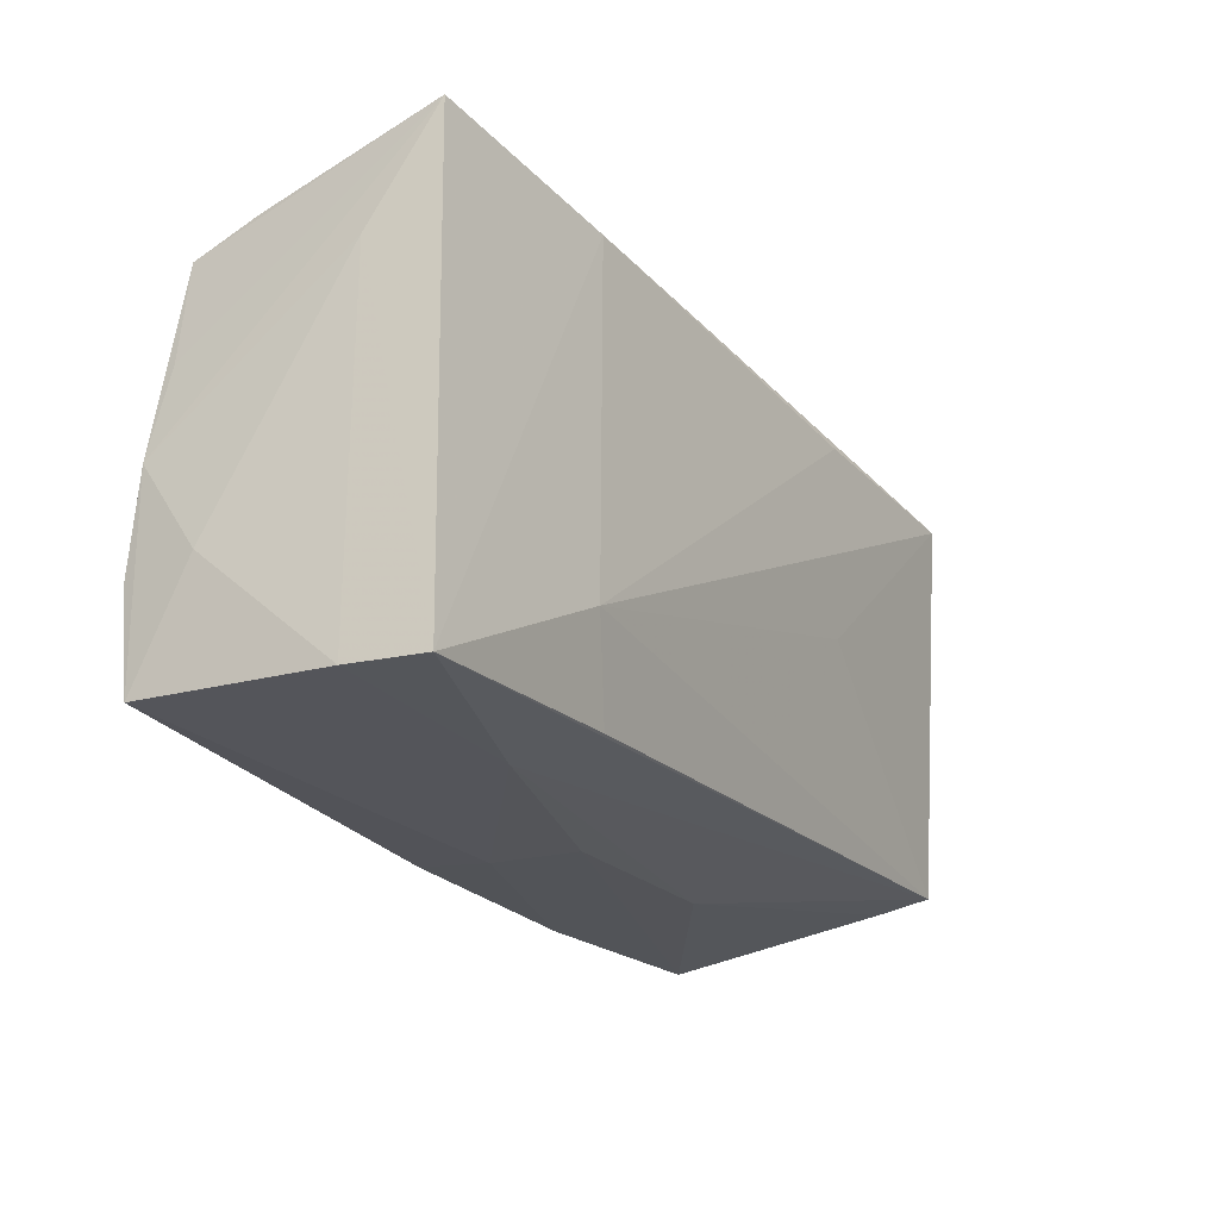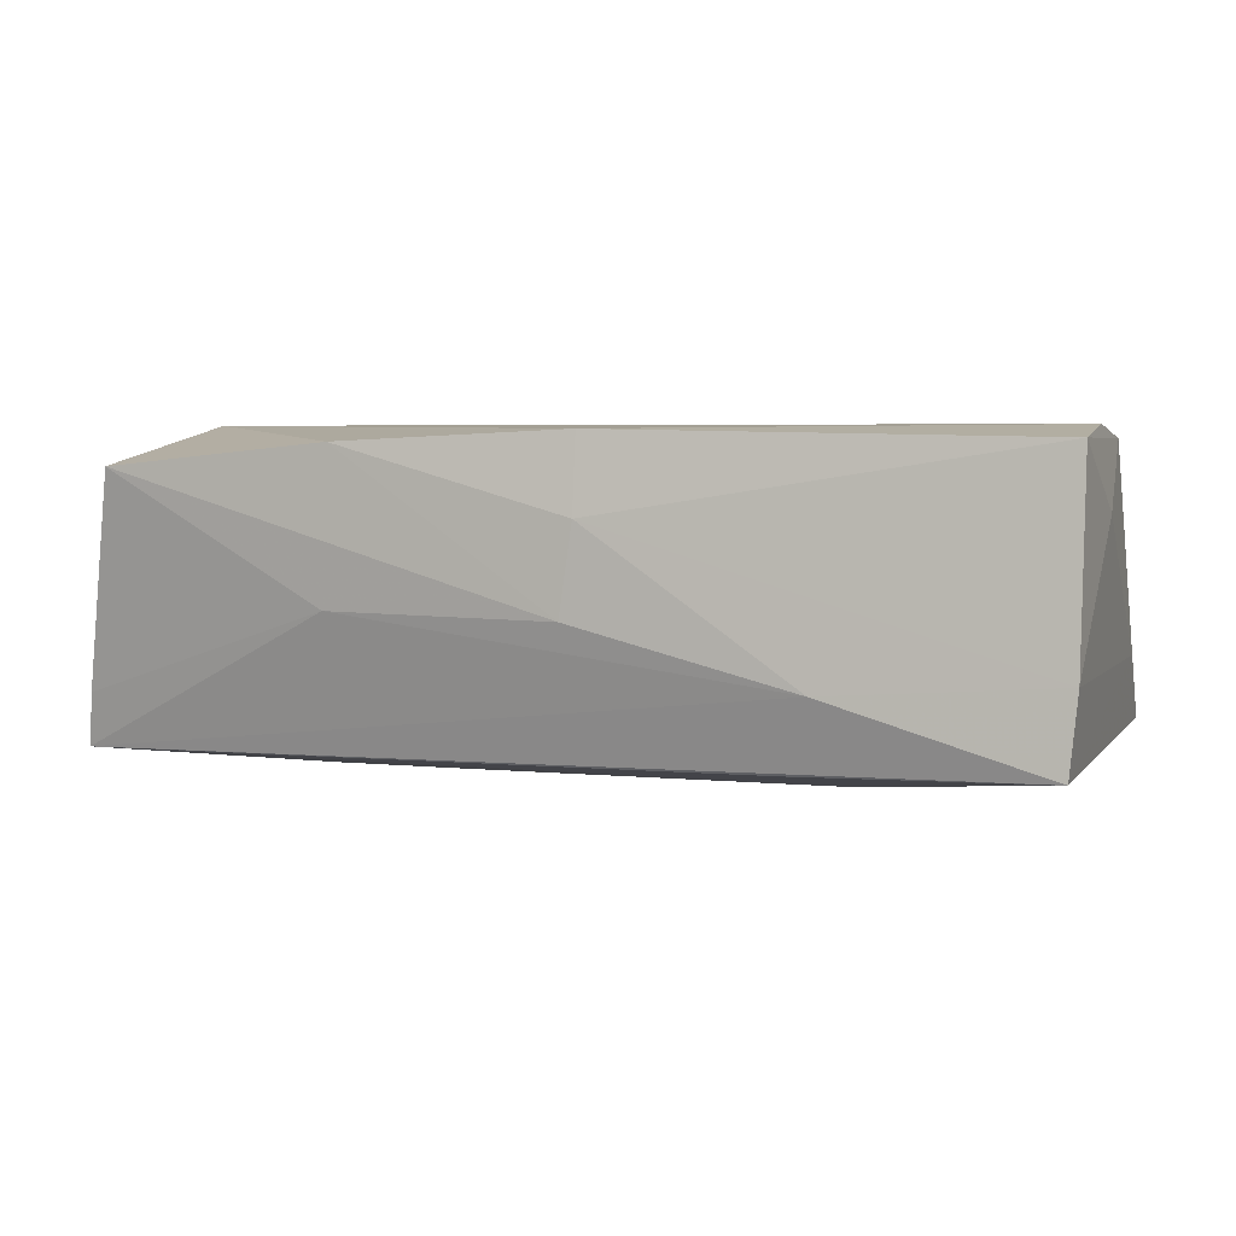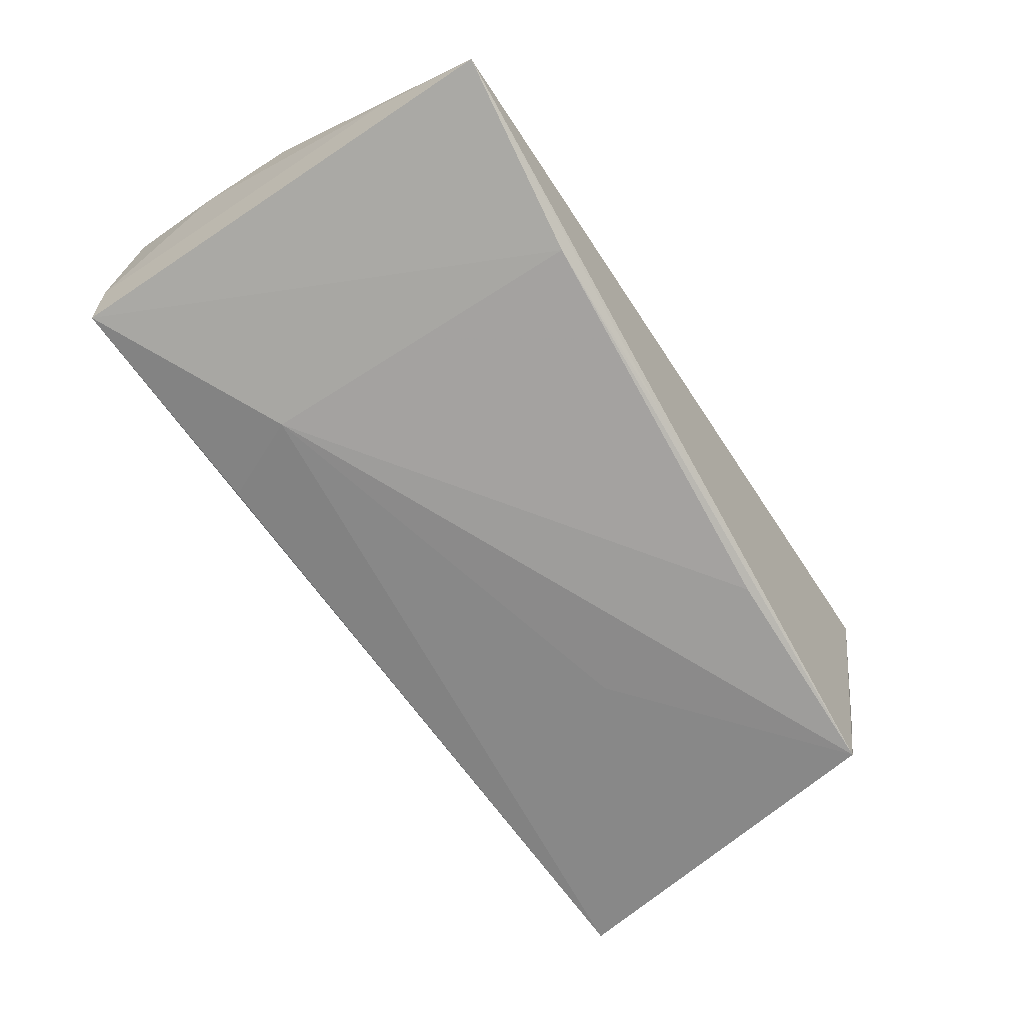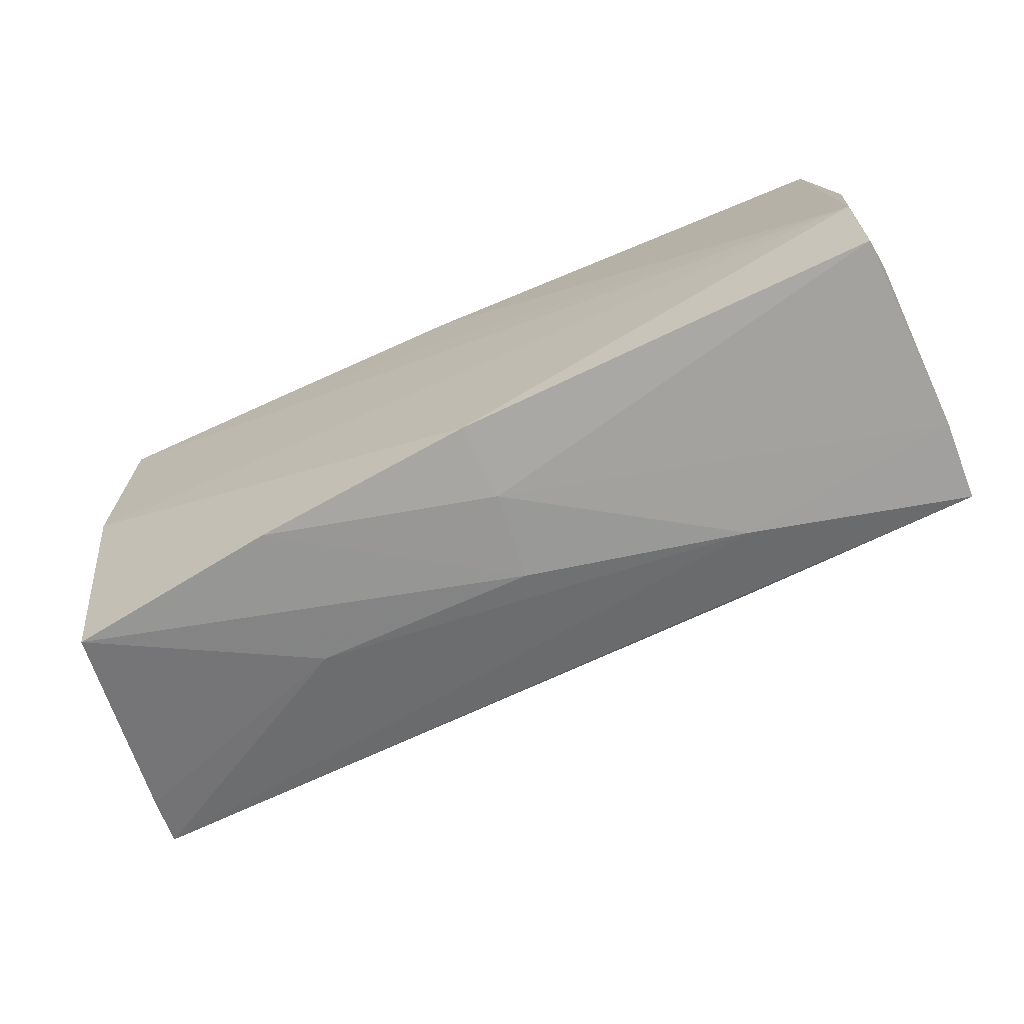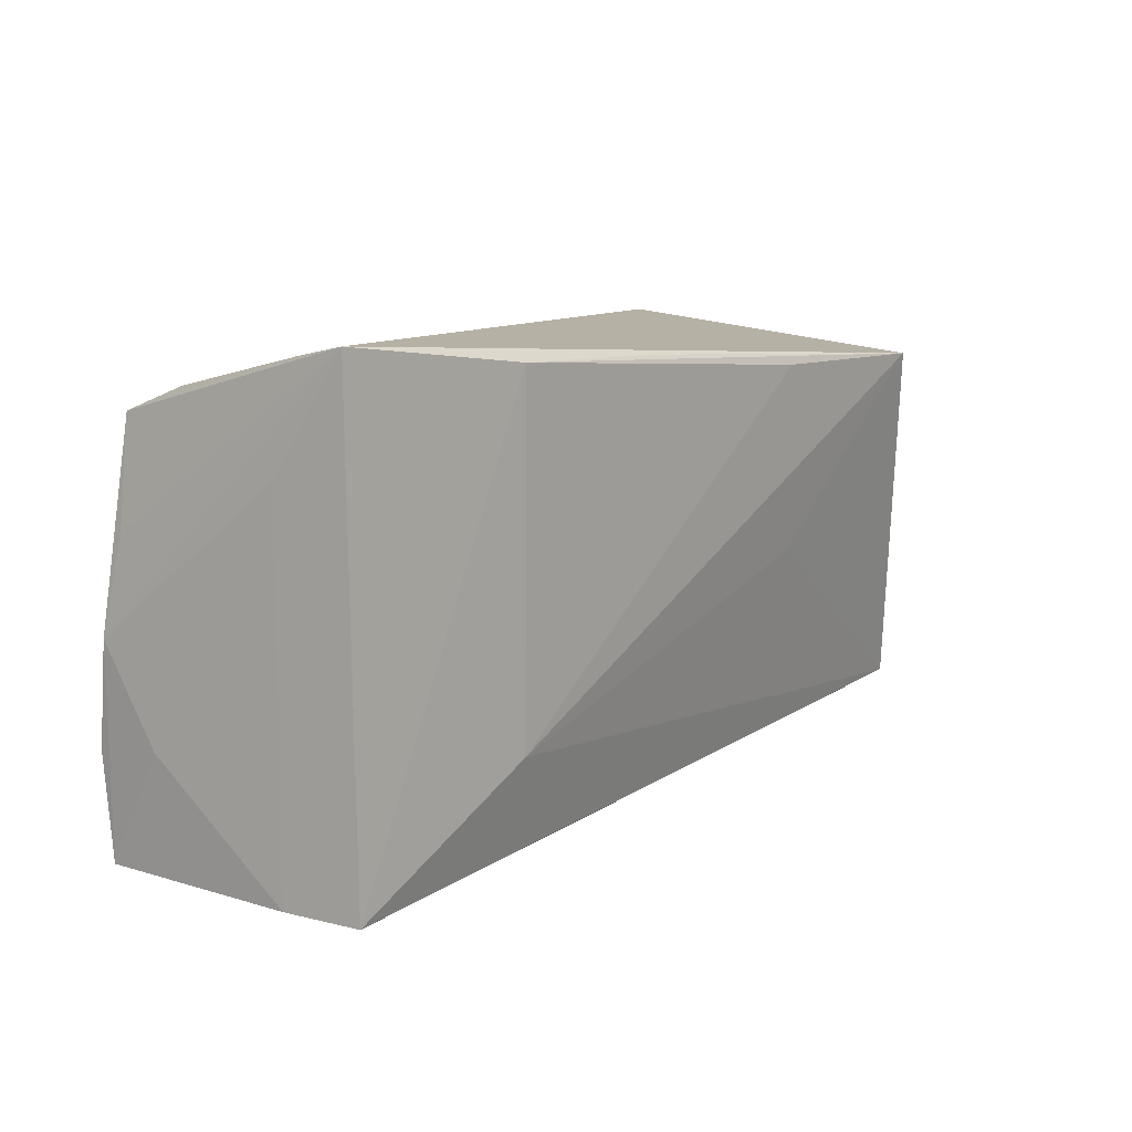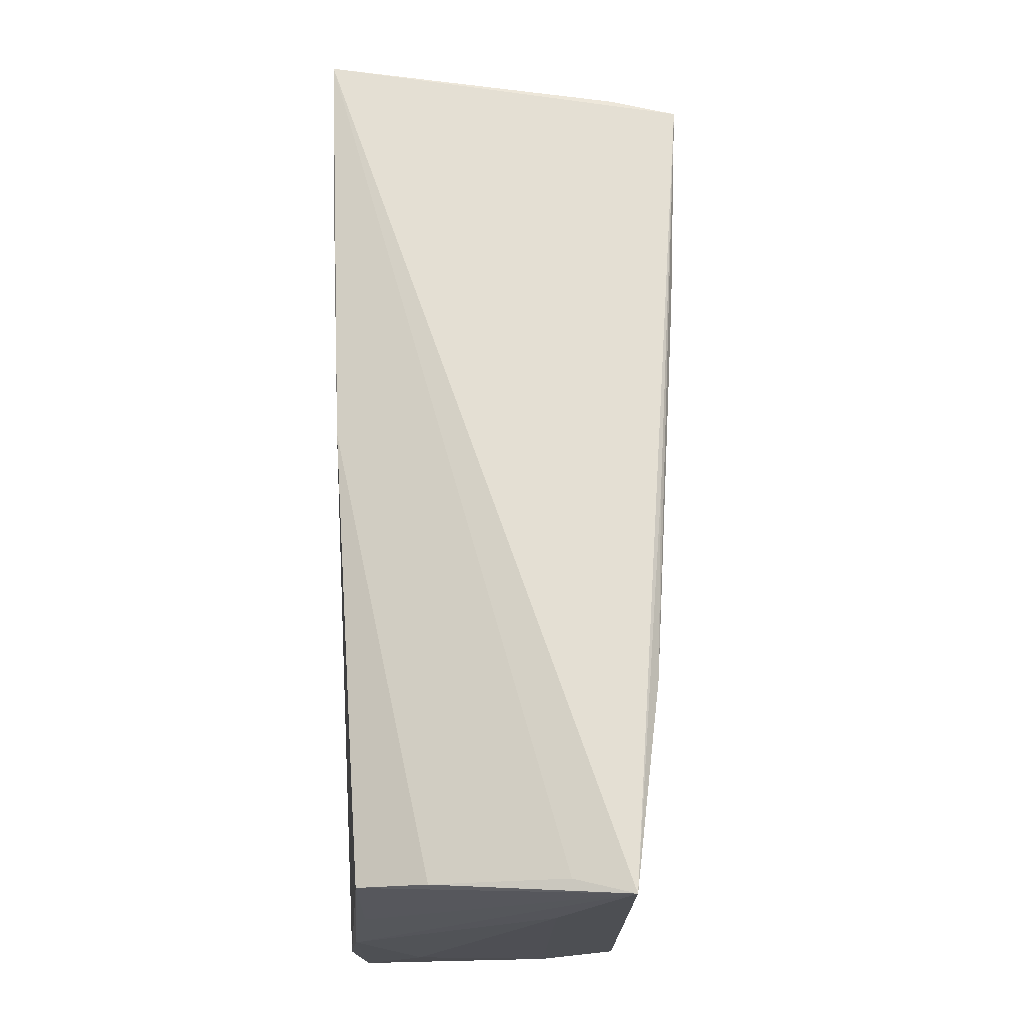
<metadata>
{"format":"obj","ext":"obj","renderer":"f3d","projection":"perspective","resolution":1024,"background":"white","views":[{"elev":-24.7,"azim":118.9,"up":"+Y"},{"elev":4.6,"azim":17.5,"up":"+Z"},{"elev":-69.6,"azim":122.0,"up":"+Z"},{"elev":-69.2,"azim":26.4,"up":"+Y"},{"elev":8.7,"azim":124.6,"up":"+Y"},{"elev":69.5,"azim":88.9,"up":"+Y"}]}
</metadata>
<code>
v 0.003328 -0.02908 0.009822
v 0.02395 -0.02628 -0.01563
v -0.01935 0.02343 -0.02255
v -0.001822 0.02517 0.01852
v 0.02963 0.02587 -0.01857
v 0.05333 0.008247 0.01592
v 0.05223 0.02725 -0.007977
v -0.05614 -0.006732 -0.007878
v 0.05421 0.02842 -0.01504
v 0.05438 -0.002795 0.01783
v 0.05346 -0.02823 -0.005582
v 0.001811 -0.02902 -0.0005954
v 0.05173 0.02086 0.01614
v -0.02711 0.02661 0.01902
v -0.05671 -0.02053 -0.0167
v 0.05464 0.01528 -0.006496
v 0.006132 0.0257 -0.01995
v -0.02494 -0.02733 -0.0002046
v 0.05258 -0.02858 -0.01487
v -0.02245 0.0005013 -0.02054
v -0.0462 0.02369 -0.02414
v 0.02744 -0.02908 -0.007249
v -0.02378 -0.02833 0.01748
v 0.05487 -0.01383 0.01039
v -0.05559 -0.02196 -0.01041
v -0.05108 0.001846 0.01927
v 0.05371 -0.02715 0.01793
v 0.003373 -0.02812 0.01881
v 0.05381 -0.01495 0.01927
v -0.05074 0.02842 0.01927
v 0.0292 -0.01553 -0.01805
v -0.04782 0.02434 -0.01592
v 0.052 0.02376 0.007884
v -0.05015 -0.02744 0.01481
f 30 9 21
f 8 21 15
f 15 21 20
f 9 19 5
f 24 11 16
f 16 19 9
f 16 11 19
f 33 13 9
f 9 13 6
f 15 18 25
f 25 18 34
f 25 8 15
f 34 8 25
f 30 21 32
f 32 8 30
f 21 8 32
f 2 19 15
f 17 21 9
f 9 5 17
f 17 5 21
f 31 5 19
f 31 20 21
f 19 2 31
f 15 20 31
f 31 2 15
f 7 9 30
f 7 33 9
f 13 33 4
f 4 7 30
f 33 7 4
f 34 18 12
f 12 23 34
f 1 23 12
f 21 5 3
f 3 31 21
f 5 31 3
f 13 4 29
f 1 12 22
f 19 11 22
f 11 1 22
f 22 12 18
f 15 19 22
f 22 18 15
f 24 16 10
f 10 6 13
f 13 29 10
f 10 16 9
f 9 6 10
f 14 4 30
f 30 29 14
f 14 29 4
f 27 1 11
f 27 11 24
f 24 10 27
f 27 10 29
f 28 27 29
f 28 23 1
f 1 27 28
f 23 28 26
f 34 23 26
f 30 8 26
f 26 29 30
f 26 28 29
f 26 8 34

</code>
